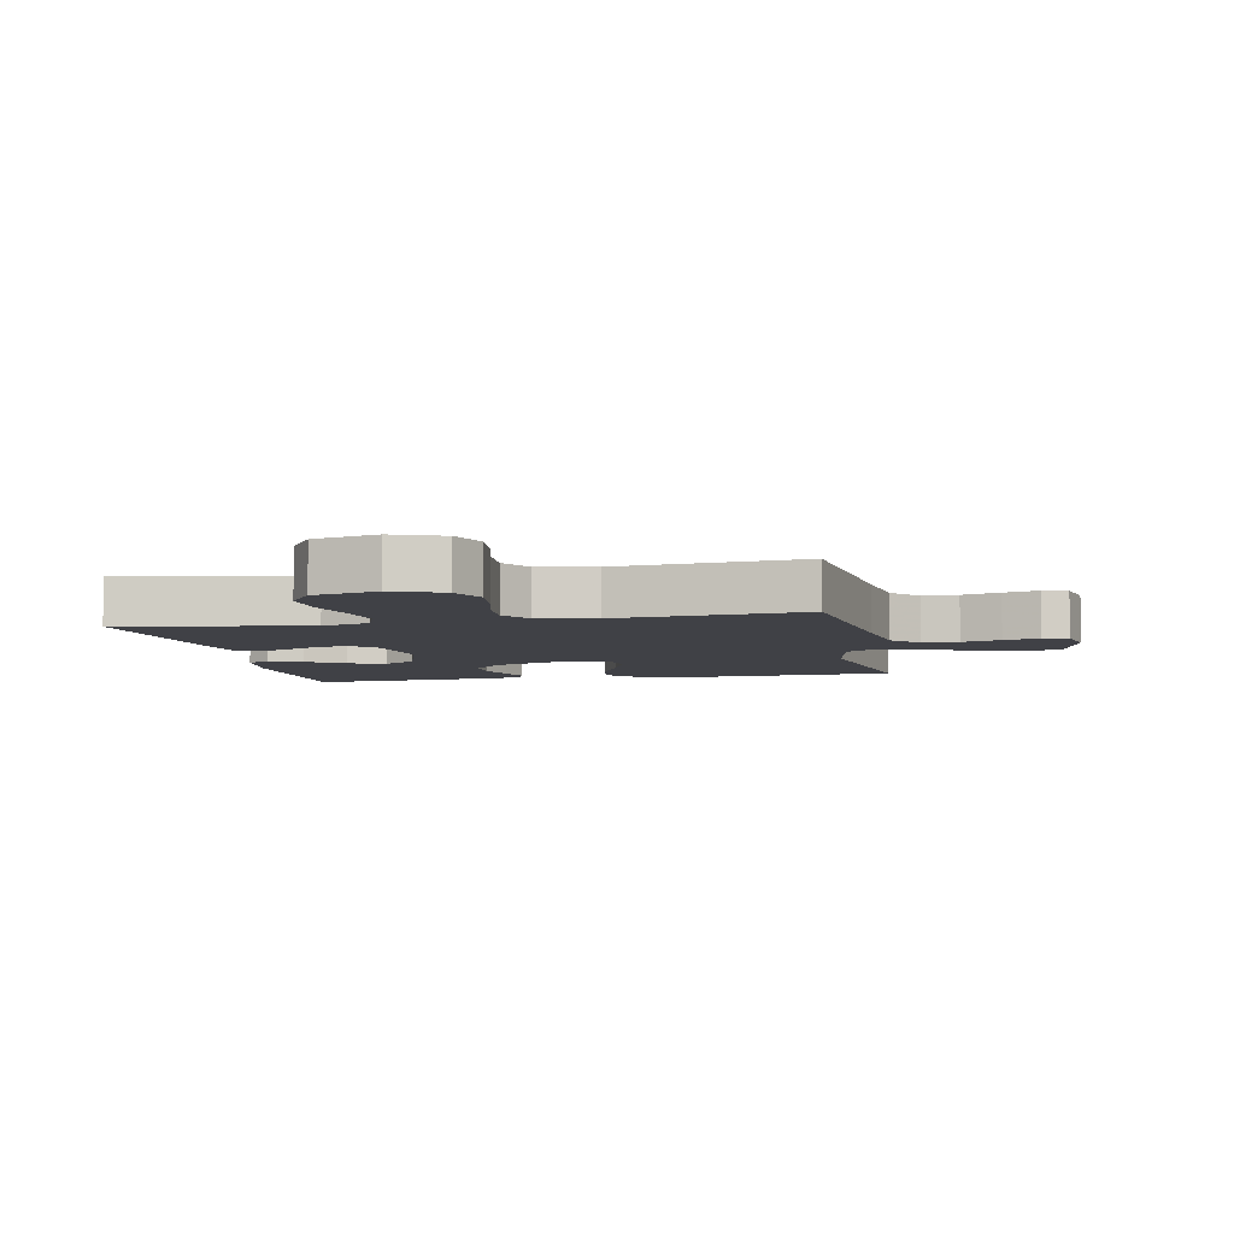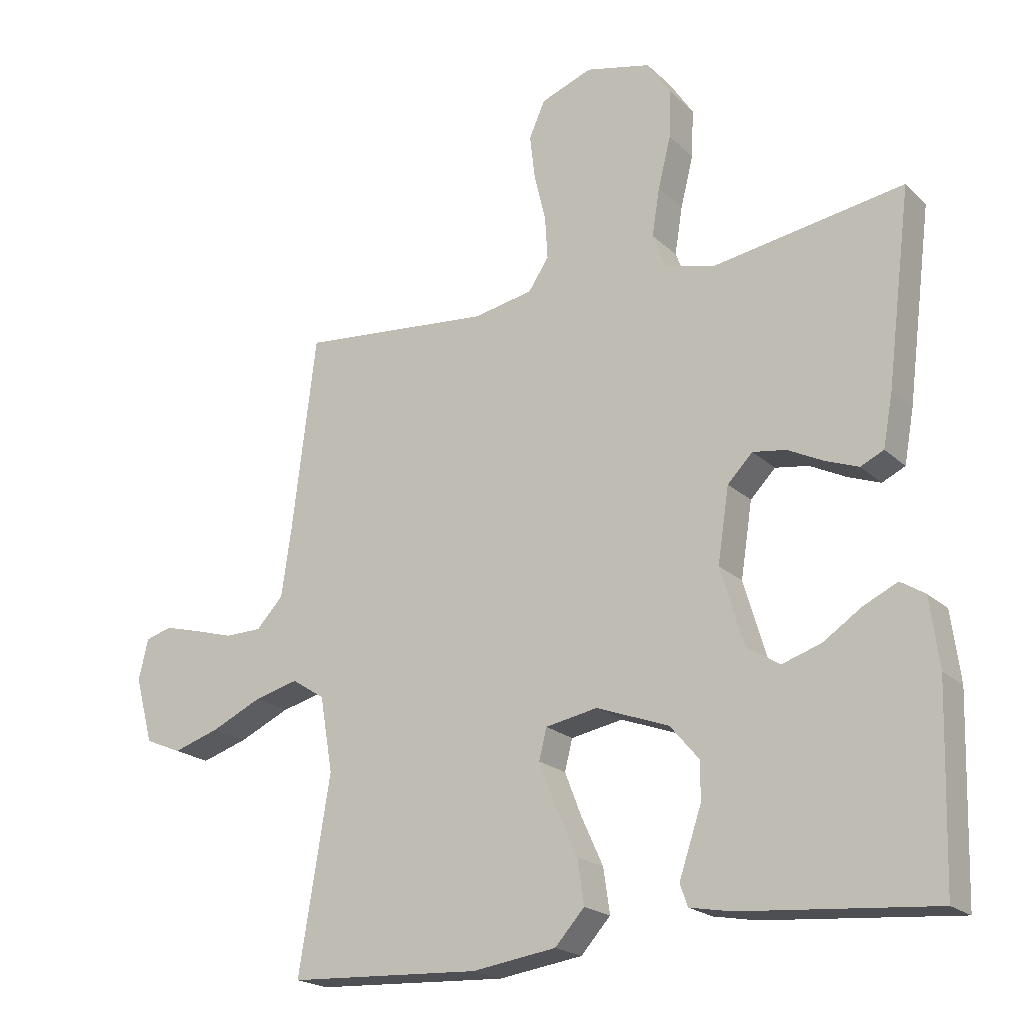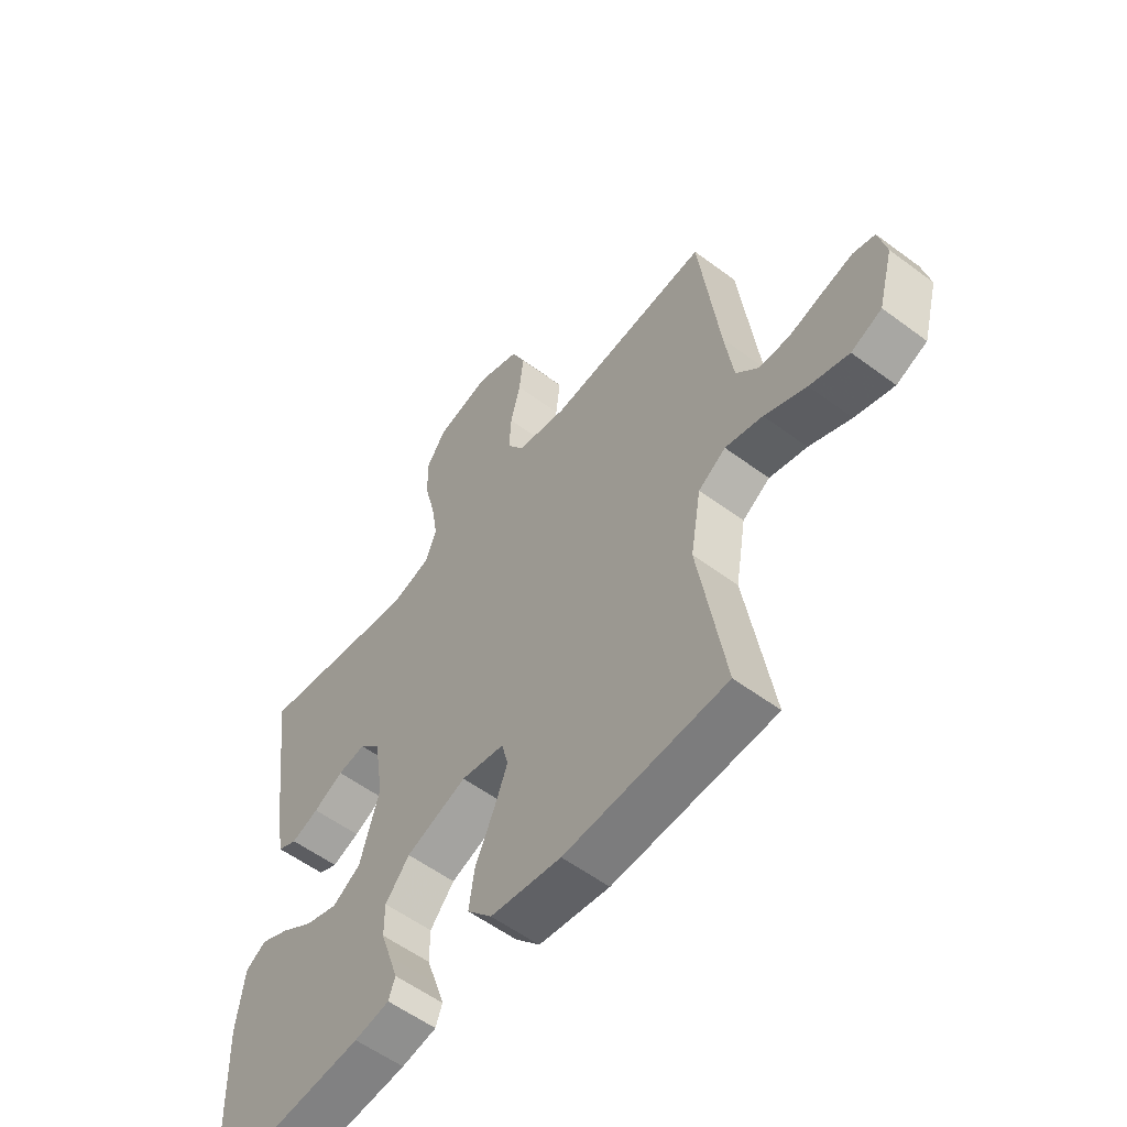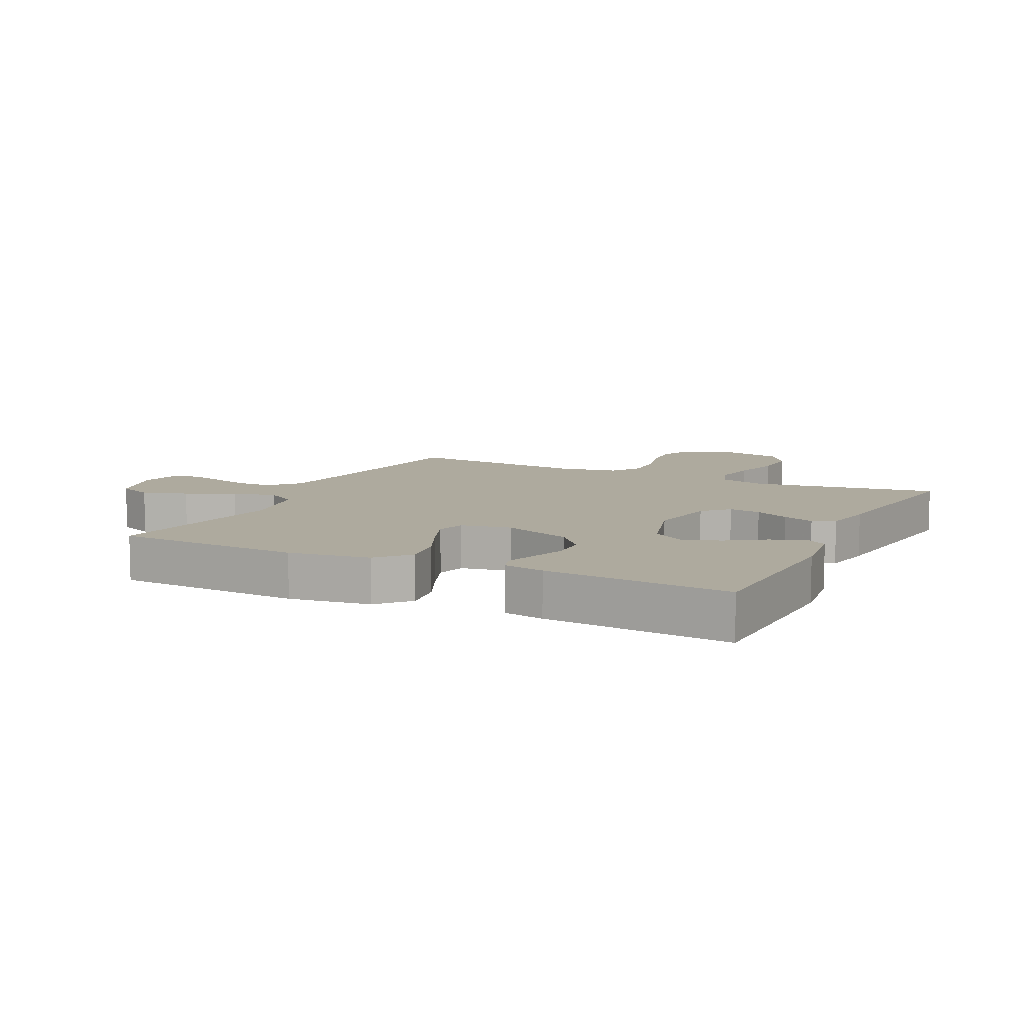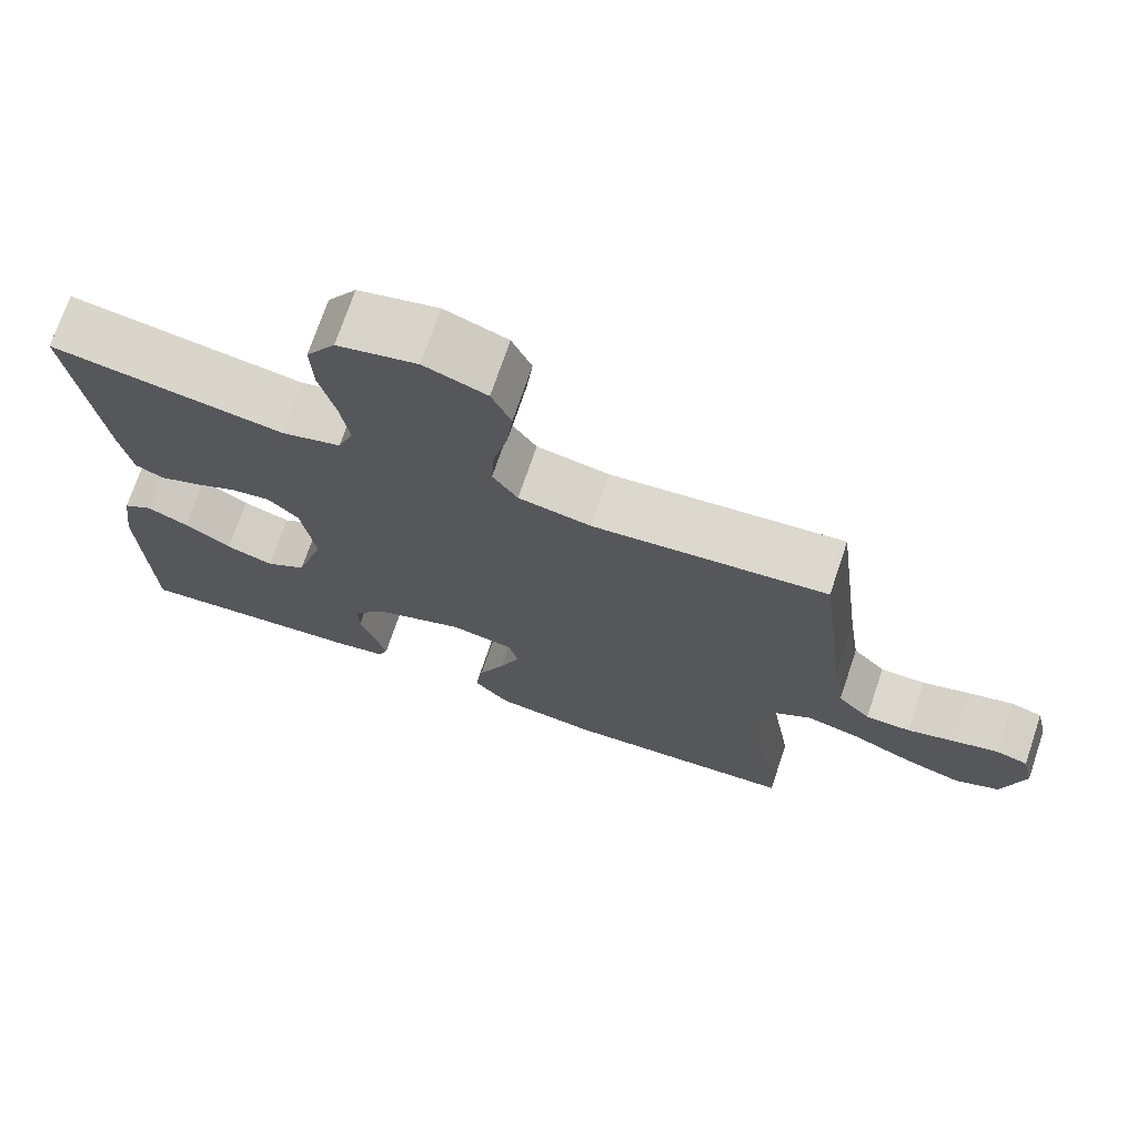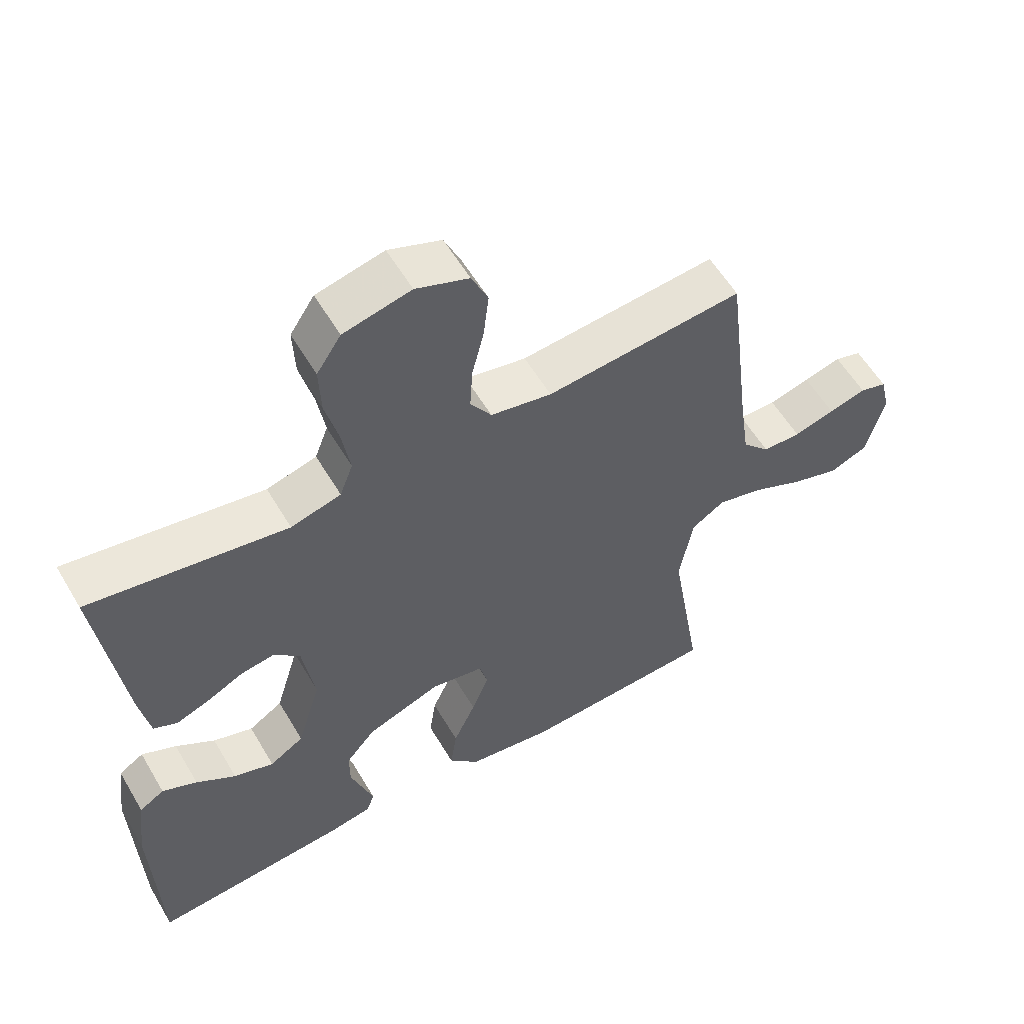
<metadata>
{"format":"obj","ext":"obj","renderer":"f3d","projection":"perspective","resolution":1024,"background":"white","views":[{"elev":-6.0,"azim":11.1,"up":"+Y"},{"elev":-20.4,"azim":-148.0,"up":"+Z"},{"elev":-56.4,"azim":52.1,"up":"+Z"},{"elev":9.3,"azim":-153.9,"up":"+Y"},{"elev":72.2,"azim":18.6,"up":"+Z"},{"elev":57.3,"azim":-30.3,"up":"+Z"}]}
</metadata>
<code>
v 0.5 0.07 -0.5
v 0.2 0.07 -0.515
v 0.069 0.07 -0.496
v 0.023 0.07 -0.445
v 0.033 0.07 -0.376
v 0.067 0.07 -0.301
v 0.093 0.07 -0.234
v 0.081 0.07 -0.186
v 0 0.07 -0.171
v -0.113 0.07 -0.213
v -0.158 0.07 -0.266
v -0.158 0.07 -0.325
v -0.139 0.07 -0.381
v -0.123 0.07 -0.429
v -0.135 0.07 -0.463
v -0.2 0.07 -0.475
v -0.5 0.07 -0.5
v -0.509 0.07 -0.2
v -0.495 0.07 -0.093
v -0.457 0.07 -0.069
v -0.404 0.07 -0.094
v -0.344 0.07 -0.134
v -0.283 0.07 -0.154
v -0.231 0.07 -0.121
v -0.195 0.07 0
v -0.213 0.07 0.116
v -0.252 0.07 0.156
v -0.304 0.07 0.148
v -0.36 0.07 0.12
v -0.411 0.07 0.101
v -0.447 0.07 0.118
v -0.462 0.07 0.2
v -0.5 0.07 0.5
v -0.2 0.07 0.452
v -0.124 0.07 0.473
v -0.104 0.07 0.526
v -0.116 0.07 0.6
v -0.136 0.07 0.68
v -0.139 0.07 0.755
v -0.102 0.07 0.811
v 0 0.07 0.835
v 0.08 0.07 0.805
v 0.105 0.07 0.749
v 0.097 0.07 0.679
v 0.079 0.07 0.605
v 0.075 0.07 0.538
v 0.107 0.07 0.49
v 0.2 0.07 0.472
v 0.5 0.07 0.5
v 0.537 0.07 0.2
v 0.553 0.07 0.089
v 0.595 0.07 0.044
v 0.653 0.07 0.043
v 0.715 0.07 0.061
v 0.772 0.07 0.076
v 0.813 0.07 0.064
v 0.828 0.07 0
v 0.8 0.07 -0.103
v 0.743 0.07 -0.127
v 0.67 0.07 -0.104
v 0.592 0.07 -0.068
v 0.522 0.07 -0.05
v 0.471 0.07 -0.083
v 0.451 0.07 -0.2
v 0.5 0 -0.5
v 0.2 0 -0.515
v 0.069 0 -0.496
v 0.023 0 -0.445
v 0.033 0 -0.376
v 0.067 0 -0.301
v 0.093 0 -0.234
v 0.081 0 -0.186
v 0 0 -0.171
v -0.113 0 -0.213
v -0.158 0 -0.266
v -0.158 0 -0.325
v -0.139 0 -0.381
v -0.123 0 -0.429
v -0.135 0 -0.463
v -0.2 0 -0.475
v -0.5 0 -0.5
v -0.509 0 -0.2
v -0.495 0 -0.093
v -0.457 0 -0.069
v -0.404 0 -0.094
v -0.344 0 -0.134
v -0.283 0 -0.154
v -0.231 0 -0.121
v -0.195 0 0
v -0.213 0 0.116
v -0.252 0 0.156
v -0.304 0 0.148
v -0.36 0 0.12
v -0.411 0 0.101
v -0.447 0 0.118
v -0.462 0 0.2
v -0.5 0 0.5
v -0.2 0 0.452
v -0.124 0 0.473
v -0.104 0 0.526
v -0.116 0 0.6
v -0.136 0 0.68
v -0.139 0 0.755
v -0.102 0 0.811
v 0 0 0.835
v 0.08 0 0.805
v 0.105 0 0.749
v 0.097 0 0.679
v 0.079 0 0.605
v 0.075 0 0.538
v 0.107 0 0.49
v 0.2 0 0.472
v 0.5 0 0.5
v 0.537 0 0.2
v 0.553 0 0.089
v 0.595 0 0.044
v 0.653 0 0.043
v 0.715 0 0.061
v 0.772 0 0.076
v 0.813 0 0.064
v 0.828 0 0
v 0.8 0 -0.103
v 0.743 0 -0.127
v 0.67 0 -0.104
v 0.592 0 -0.068
v 0.522 0 -0.05
v 0.471 0 -0.083
v 0.451 0 -0.2
f 59 60 61
f 58 59 61
f 57 58 61
f 56 57 61
f 55 56 61
f 54 55 61
f 53 54 61
f 52 53 61 62
f 51 52 62 63
f 48 49 50
f 50 51 63
f 48 50 63
f 47 48 63
f 43 44 45
f 42 43 45
f 41 42 45
f 40 41 45
f 39 40 45
f 38 39 45
f 37 38 45
f 36 37 45 46
f 47 63 64
f 46 47 64
f 36 46 64
f 35 36 64
f 32 33 34
f 31 32 34
f 30 31 34
f 29 30 34
f 28 29 34
f 20 21 22
f 19 20 22
f 18 19 22
f 17 18 22
f 16 17 22
f 15 16 22
f 14 15 22
f 13 14 22
f 12 13 22
f 11 12 22 23
f 10 11 23 24
f 4 5 6
f 3 4 6
f 2 3 6
f 1 2 6
f 64 1 6
f 64 6 7
f 27 28 34 35
f 26 27 35 64
f 25 26 64
f 9 10 24 25
f 8 9 25 64
f 7 8 64
f 125 124 123
f 125 123 122
f 125 122 121
f 125 121 120
f 125 120 119
f 125 119 118
f 125 118 117
f 126 125 117 116
f 127 126 116 115
f 114 113 112
f 127 115 114
f 127 114 112
f 127 112 111
f 109 108 107
f 109 107 106
f 109 106 105
f 109 105 104
f 109 104 103
f 109 103 102
f 109 102 101
f 110 109 101 100
f 128 127 111
f 128 111 110
f 128 110 100
f 128 100 99
f 98 97 96
f 98 96 95
f 98 95 94
f 98 94 93
f 98 93 92
f 86 85 84
f 86 84 83
f 86 83 82
f 86 82 81
f 86 81 80
f 86 80 79
f 86 79 78
f 86 78 77
f 86 77 76
f 87 86 76 75
f 88 87 75 74
f 70 69 68
f 70 68 67
f 70 67 66
f 70 66 65
f 70 65 128
f 71 70 128
f 99 98 92 91
f 128 99 91 90
f 128 90 89
f 89 88 74 73
f 128 89 73 72
f 128 72 71
f 1 65 66 2
f 2 66 67 3
f 3 67 68 4
f 4 68 69 5
f 5 69 70 6
f 6 70 71 7
f 7 71 72 8
f 8 72 73 9
f 9 73 74 10
f 10 74 75 11
f 11 75 76 12
f 12 76 77 13
f 13 77 78 14
f 14 78 79 15
f 15 79 80 16
f 16 80 81 17
f 17 81 82 18
f 18 82 83 19
f 19 83 84 20
f 20 84 85 21
f 21 85 86 22
f 22 86 87 23
f 23 87 88 24
f 24 88 89 25
f 25 89 90 26
f 26 90 91 27
f 27 91 92 28
f 28 92 93 29
f 29 93 94 30
f 30 94 95 31
f 31 95 96 32
f 32 96 97 33
f 33 97 98 34
f 34 98 99 35
f 35 99 100 36
f 36 100 101 37
f 37 101 102 38
f 38 102 103 39
f 39 103 104 40
f 40 104 105 41
f 41 105 106 42
f 42 106 107 43
f 43 107 108 44
f 44 108 109 45
f 45 109 110 46
f 46 110 111 47
f 47 111 112 48
f 48 112 113 49
f 49 113 114 50
f 50 114 115 51
f 51 115 116 52
f 52 116 117 53
f 53 117 118 54
f 54 118 119 55
f 55 119 120 56
f 56 120 121 57
f 57 121 122 58
f 58 122 123 59
f 59 123 124 60
f 60 124 125 61
f 61 125 126 62
f 62 126 127 63
f 63 127 128 64
f 64 128 65 1

</code>
